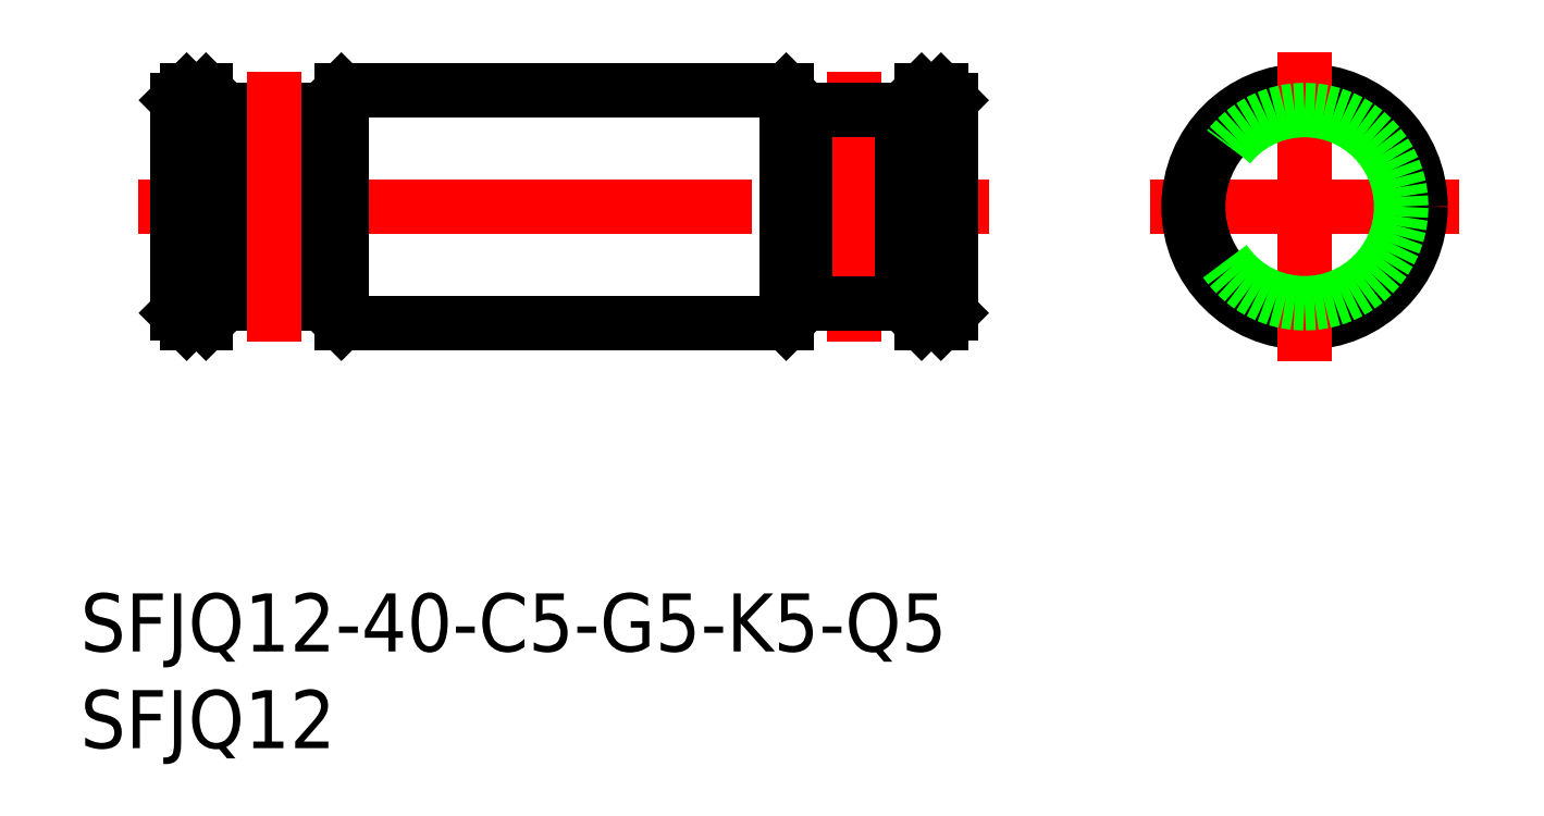
<metadata>
{"format":"dxf","ext":"dxf","renderer":"ezdxf+matplotlib","layout":"modelspace","background":"white","min_lineweight":24,"dpi":150}
</metadata>
<code>
0
SECTION
2
ENTITIES
0
LINE
8
CENTER
10
-8
20
0
30
0
11
8
21
0
31
0
0
LINE
8
0
10
-19.8
20
6
30
0
11
-18.8
21
6
31
0
0
LINE
8
CENTER
10
-60.3
20
0
30
0
11
-16.3
21
0
31
0
0
LINE
8
0
10
-19.8
20
-6
30
0
11
-18.8
21
-6
31
0
0
LINE
8
0
10
-18.3
20
5.5
30
0
11
-18.3
21
-5.5
31
0
0
LINE
8
0
10
-18.8
20
6
30
0
11
-18.8
21
-6
31
0
0
LINE
8
0
10
-18.3
20
-5.5
30
0
11
-18.8
21
-6
31
0
0
LINE
8
0
10
-18.8
20
6
30
0
11
-18.3
21
5.5
31
0
0
CIRCLE
8
0
10
0
20
0
30
0
40
5.5
0
CIRCLE
8
0
10
0
20
0
30
0
40
6
0
LINE
8
CENTER
10
-8.53e-14
20
-8
30
0
11
-8.53e-14
21
8
31
0
0
LINE
8
CENTER
10
-23.3
20
7
30
0
11
-23.3
21
-7
31
0
0
LINE
8
0
10
-20.8
20
5
30
0
11
-20.8
21
-5
31
0
0
LINE
8
0
10
-25.8
20
5
30
0
11
-25.8
21
-5
31
0
0
LINE
8
0
10
-25.8
20
5
30
0
11
-20.8
21
5
31
0
0
LINE
8
0
10
-25.8
20
-5
30
0
11
-20.8
21
-5
31
0
0
LINE
8
0
10
-20.8
20
-5
30
0
11
-19.8
21
-6
31
0
0
LINE
8
0
10
-20.8
20
5
30
0
11
-19.8
21
6
31
0
0
LINE
8
0
10
-49.8
20
6
30
0
11
-26.8
21
6
31
0
0
LINE
8
0
10
-49.8
20
-6
30
0
11
-26.8
21
-6
31
0
0
LINE
8
0
10
-19.8
20
6
30
0
11
-19.8
21
-6
31
0
0
LINE
8
0
10
-25.8
20
5
30
0
11
-26.8
21
6
31
0
0
LINE
8
0
10
-25.8
20
-5
30
0
11
-26.8
21
-6
31
0
0
LINE
8
0
10
-26.8
20
6
30
0
11
-26.8
21
-6
31
0
0
CIRCLE
8
0
10
0
20
0
30
0
40
5
0
LINE
8
0
10
-56.8
20
-6
30
0
11
-57.8
21
-6
31
0
0
LINE
8
0
10
-56.8
20
6
30
0
11
-57.8
21
6
31
0
0
LINE
8
0
10
-49.8
20
6
30
0
11
-49.8
21
-6
31
0
0
LINE
8
0
10
-56.8
20
6
30
0
11
-56.8
21
-6
31
0
0
LINE
8
0
10
-50.8
20
5
30
0
11
-50.8
21
-5
31
0
0
LINE
8
0
10
-55.8
20
5
30
0
11
-55.8
21
-5
31
0
0
LINE
8
0
10
-50.8
20
-5
30
0
11
-55.8
21
-5
31
0
0
LINE
8
0
10
-50.8
20
-5
30
0
11
-49.8
21
-6
31
0
0
LINE
8
0
10
-55.8
20
-5
30
0
11
-56.8
21
-6
31
0
0
LINE
8
0
10
-50.8
20
5
30
0
11
-55.8
21
5
31
0
0
LINE
8
0
10
-50.8
20
5
30
0
11
-49.8
21
6
31
0
0
LINE
8
0
10
-55.8
20
5
30
0
11
-56.8
21
6
31
0
0
LINE
8
0
10
-57.8
20
6
30
0
11
-57.8
21
-6
31
0
0
LINE
8
0
10
-58.3
20
5.5
30
0
11
-58.3
21
-5.5
31
0
0
LINE
8
0
10
-58.3
20
-5.5
30
0
11
-57.8
21
-6
31
0
0
LINE
8
0
10
-57.8
20
6
30
0
11
-58.3
21
5.5
31
0
0
LINE
8
CENTER
10
-53.3
20
7
30
0
11
-53.3
21
-7
31
0
0
INSERT
8
0
2
*U2
10
0
20
0
30
0
0
INSERT
8
0
2
*U3
10
0
20
0
30
0
0
VIEWPORT
8
0
10
122.5
20
133.6
30
0
40
322
41
265
68
     1
69
     1
0
VIEWPORT
8
DEFPOINTS
10
122.5
20
102
30
0
40
239.8
41
200.1
68
     2
69
     2
0
ENDSEC
0
EOF

</code>
